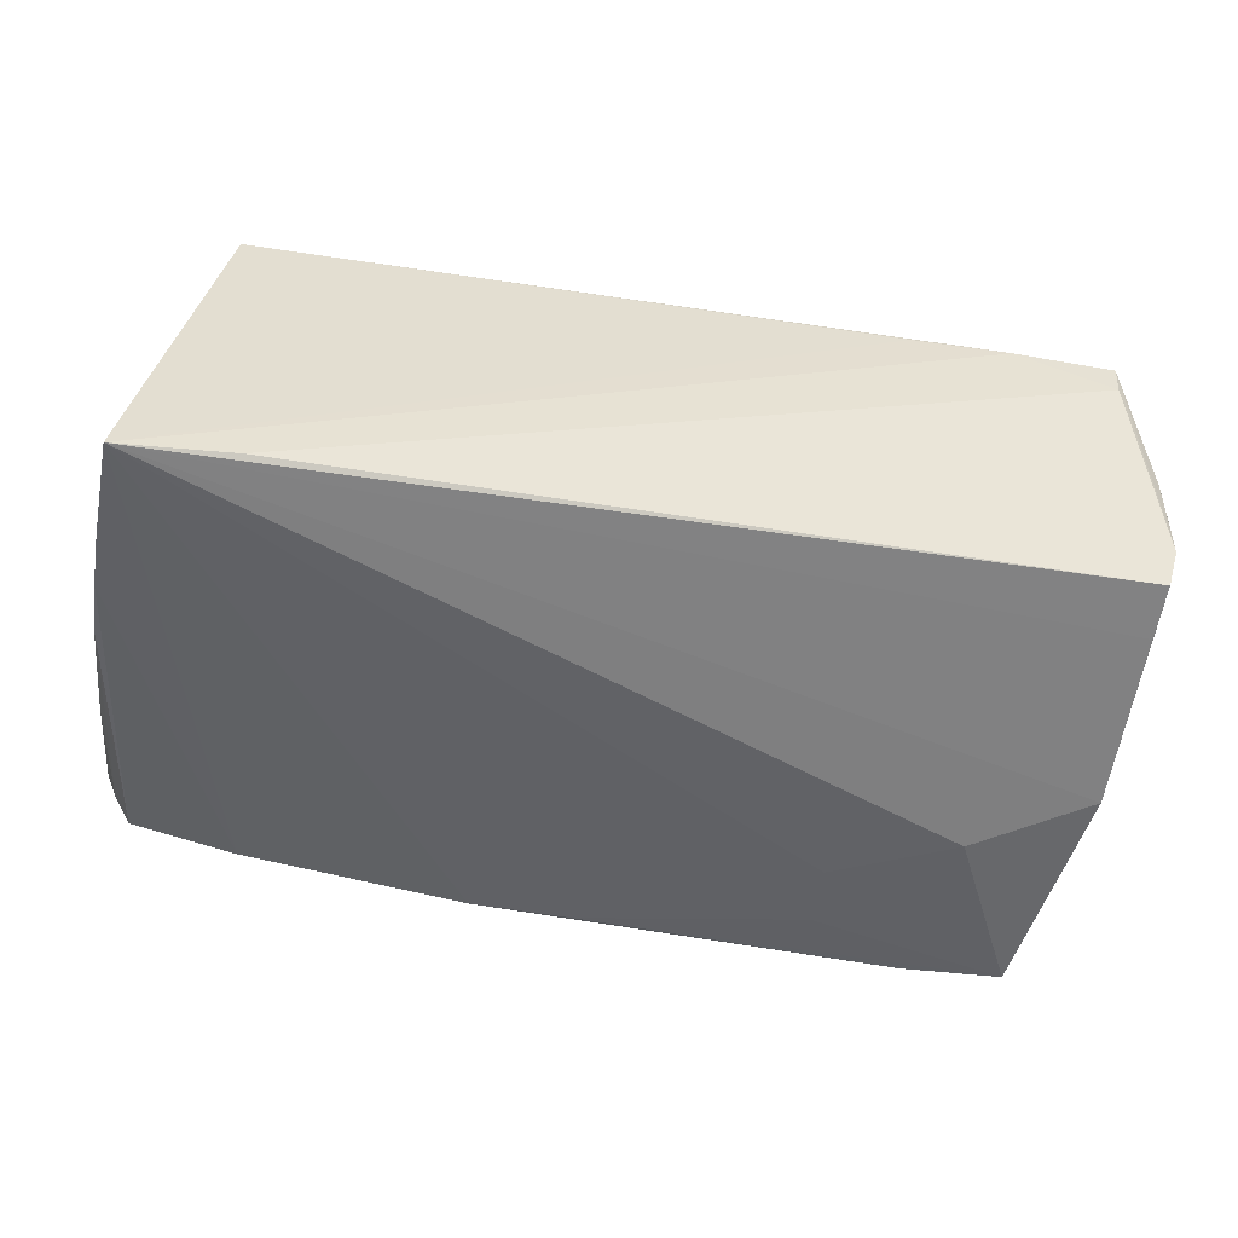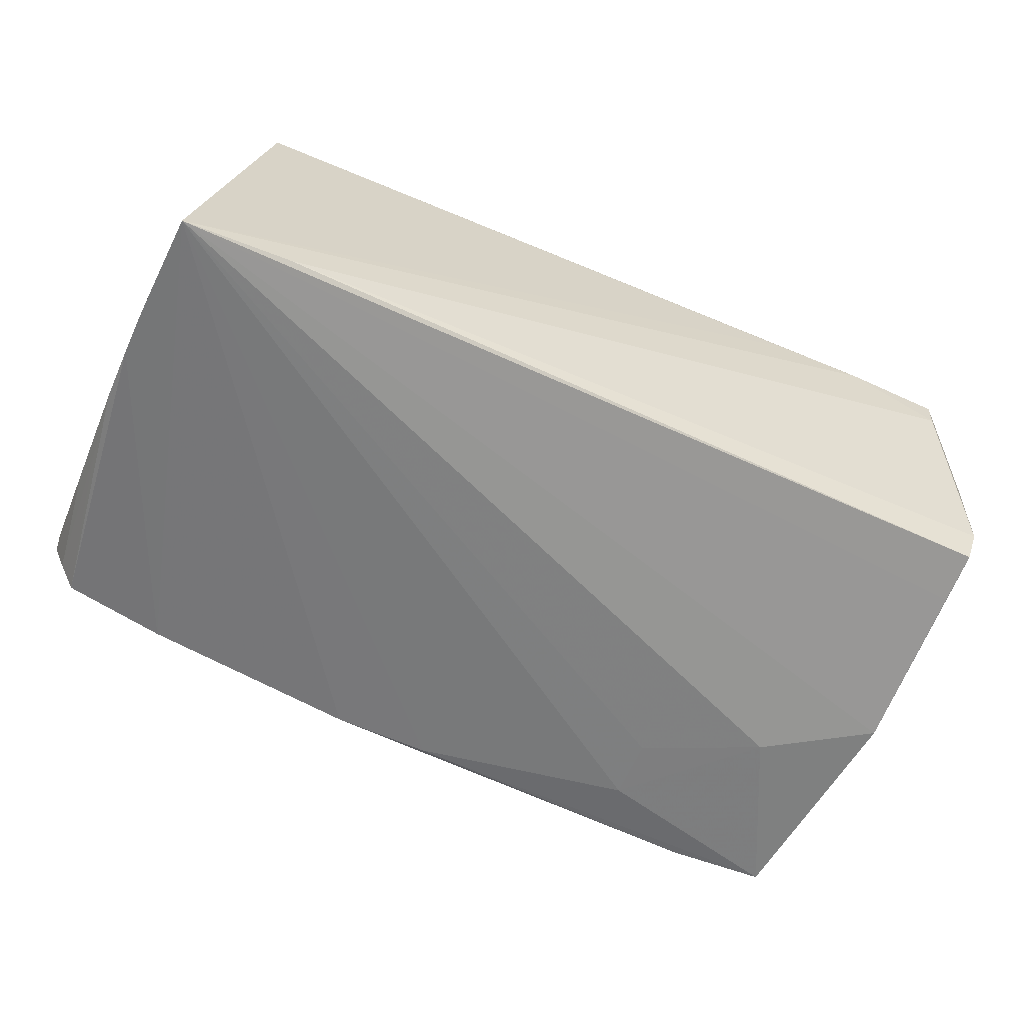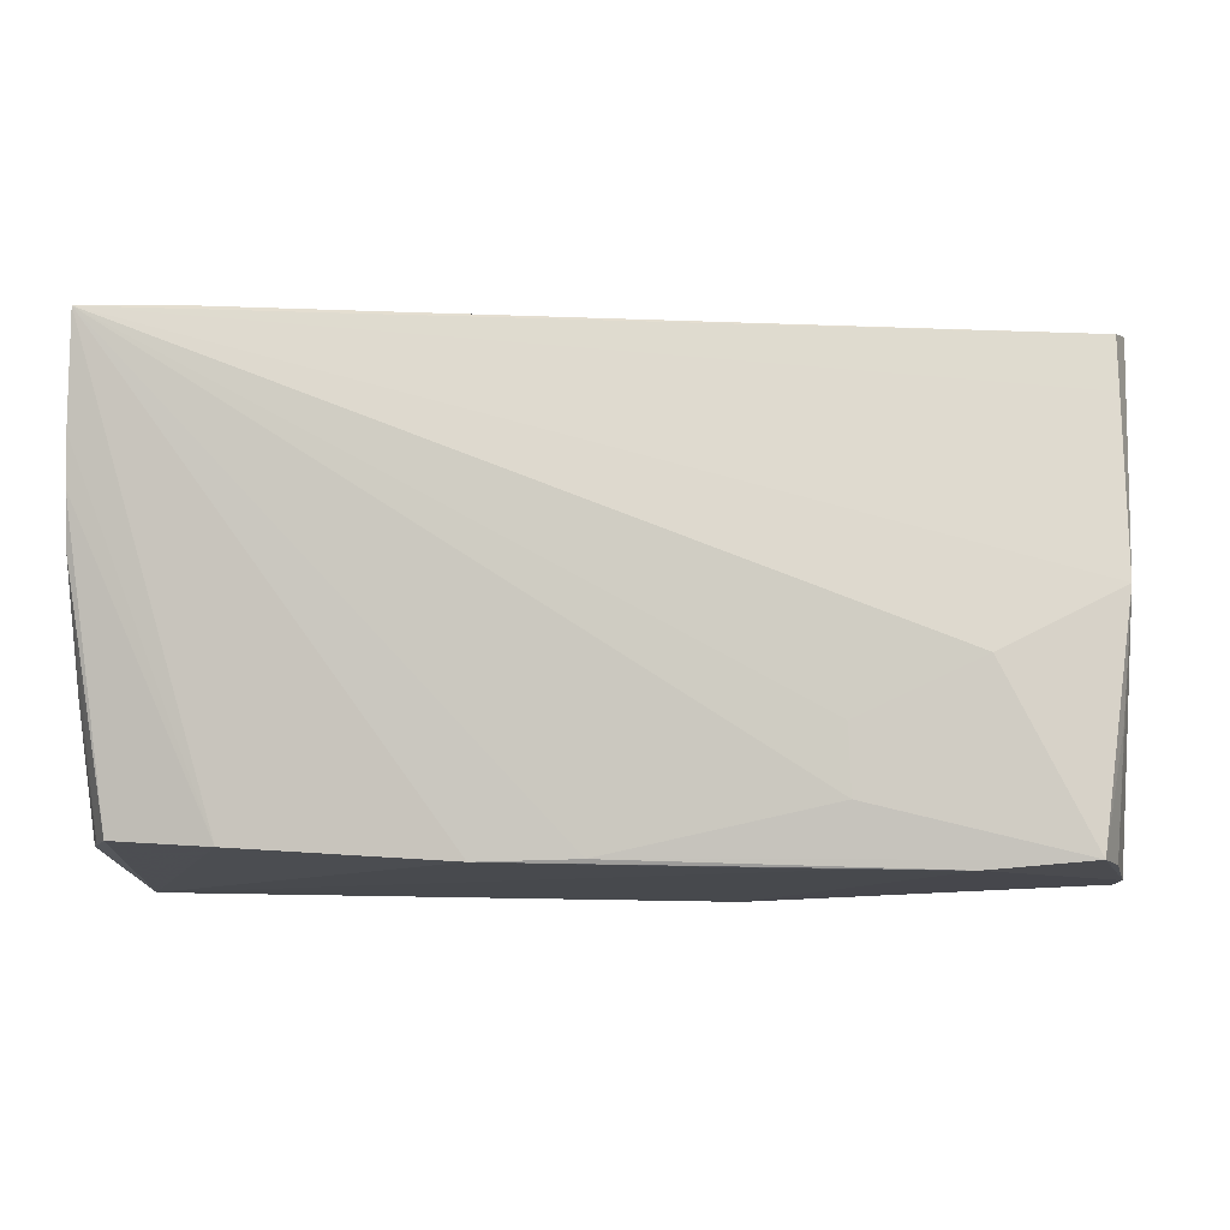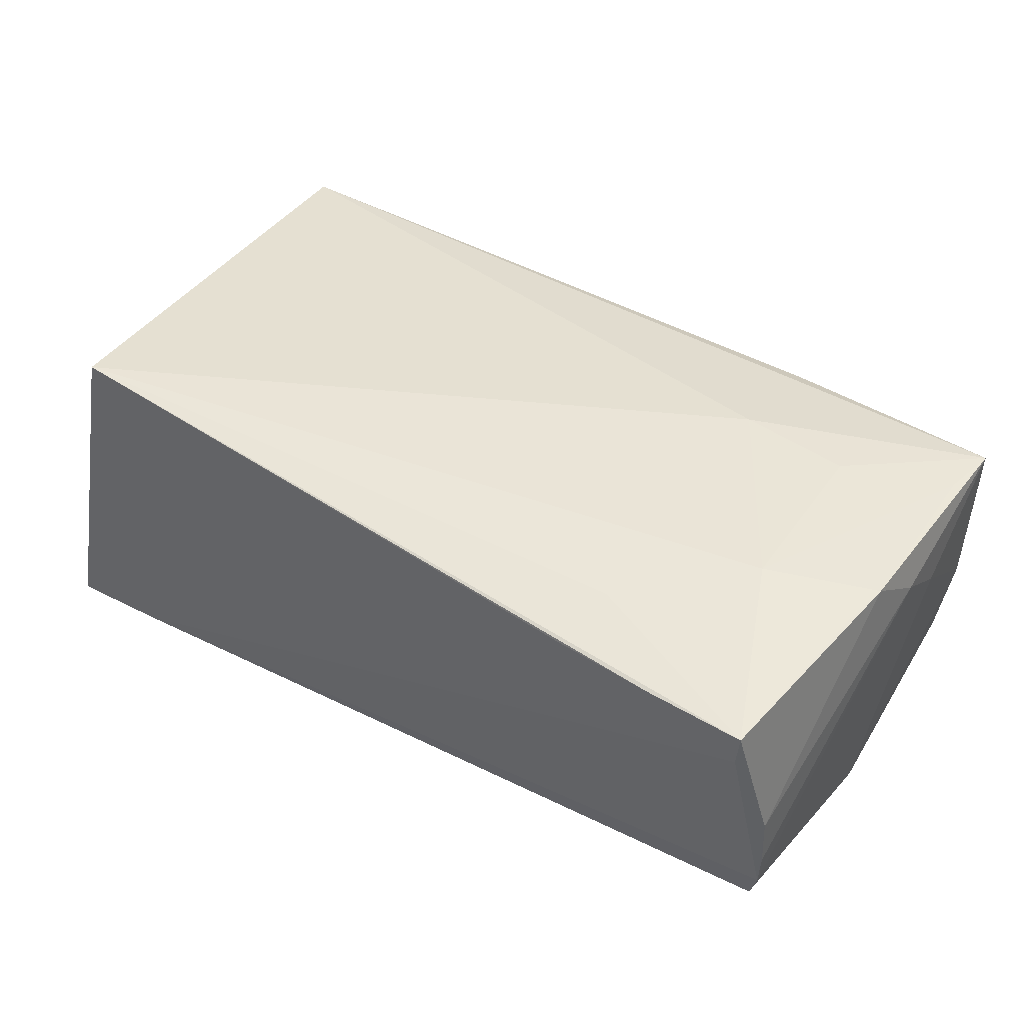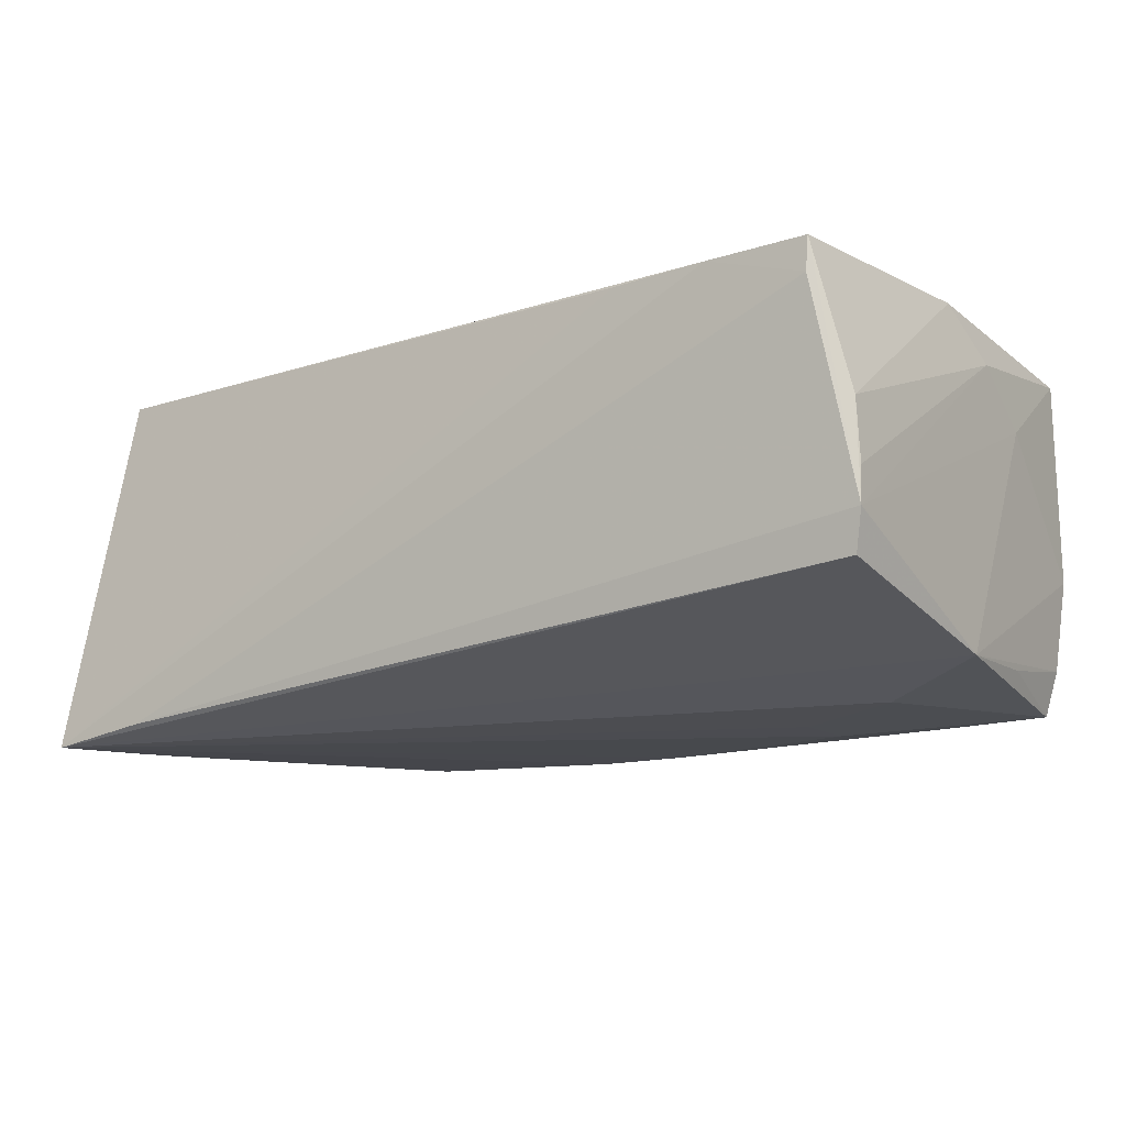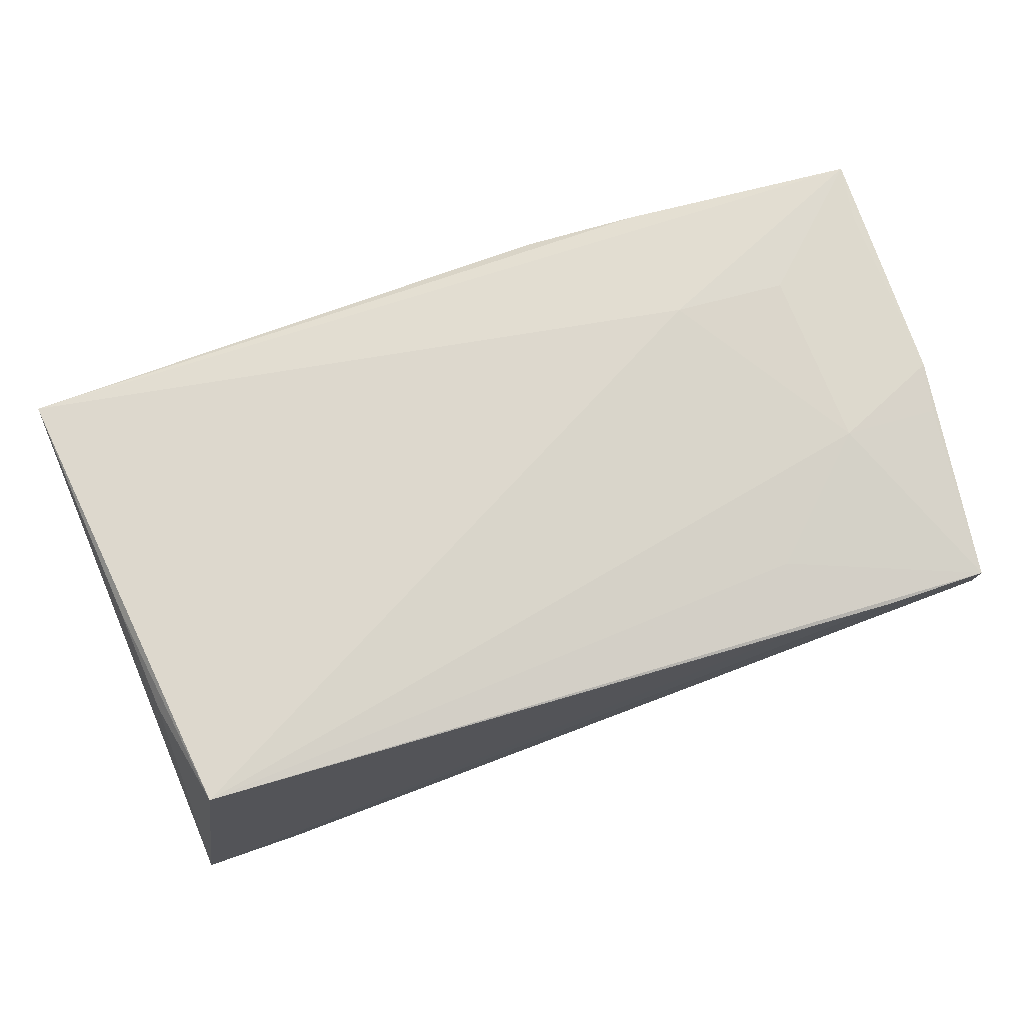
<metadata>
{"format":"obj","ext":"obj","renderer":"f3d","projection":"perspective","resolution":1024,"background":"white","views":[{"elev":-50.7,"azim":170.0,"up":"+Z"},{"elev":-60.4,"azim":155.6,"up":"+Z"},{"elev":-9.8,"azim":-172.8,"up":"+Y"},{"elev":44.6,"azim":-144.8,"up":"+Z"},{"elev":-16.0,"azim":-144.7,"up":"+Z"},{"elev":75.9,"azim":161.8,"up":"+Z"}]}
</metadata>
<code>
v -0.0402 -0.008225 -0.02131
v -0.05544 -0.01273 0.009476
v 0.0004225 -0.02811 -0.02023
v -0.05288 -0.0298 0.001166
v -0.05045 -0.02866 -0.02082
v -0.02578 -0.02936 -0.01999
v -0.04091 -0.01301 0.02082
v 0.05097 0.01451 0.01808
v -0.05581 -0.004566 0.01521
v 0.05507 -0.003534 -0.01762
v -0.05386 0.0258 -0.01412
v 0.01246 -0.02828 -0.0198
v -0.03997 0.03066 0.01924
v -0.0273 -0.01384 0.02098
v -0.02585 -0.01477 -0.02142
v -0.05204 -0.02887 -0.01546
v 0.05396 -0.01105 -0.01702
v -0.05519 0.02729 0.002068
v -0.05364 -0.01913 0.01978
v 0.04213 0.03061 -0.02062
v 0.04759 0.02793 0.02207
v -0.05464 -0.02635 0.0194
v 0.055 -0.02556 -0.009185
v 0.05574 0.01732 -0.02068
v -0.05219 0.03052 0.01909
v 0.0535 0.001405 0.01211
v -0.05528 0.02677 -0.005182
v 0.05532 -0.02582 -0.005404
v -0.03835 -0.02959 -0.02053
v -0.05407 -0.001181 -0.01906
v -0.04215 0.008737 0.02165
v 0.05553 -0.01057 -0.01436
v 0.05148 -0.02553 -0.01648
v 0.05356 -0.02509 -0.01301
v -0.05511 0.0268 -0.009436
v -0.05381 0.008954 0.02026
v -0.0529 -0.01502 -0.01806
v -0.02631 -0.02952 0.01678
v 0.0523 0.0009955 0.01757
v 0.03901 -0.02643 -0.01832
v -0.01251 -0.03066 0.01532
v 0.05581 -0.02916 0.01465
v 0.05581 0.01129 -0.02005
v 0.05581 0.004495 -0.01902
v -0.0282 0.03036 0.01933
v -0.05335 -0.02969 -0.004492
v 0.05519 0.03066 -0.02207
v -0.05482 0.002861 0.02047
v 0.0543 -0.007062 0.01165
v -0.05186 0.03054 0.01507
v -0.02612 -0.02257 -0.02131
v -0.05383 -0.02779 0.01507
v -0.05382 0.01937 -0.01534
v -0.02898 0.02203 0.02081
f 24 47 42
f 8 47 21
f 48 18 9
f 48 25 18
f 13 25 21
f 50 13 47
f 25 13 50
f 37 30 5
f 18 25 35
f 25 50 35
f 5 30 1
f 1 30 47
f 42 33 23
f 6 42 41
f 41 29 6
f 22 48 9
f 14 22 42
f 7 22 14
f 14 42 21
f 44 33 43
f 43 42 44
f 43 24 42
f 21 42 39
f 39 8 21
f 42 8 39
f 26 8 42
f 47 8 26
f 31 14 21
f 7 14 31
f 21 47 45
f 45 13 21
f 47 13 45
f 9 18 27
f 27 35 9
f 18 35 27
f 30 35 11
f 15 1 47
f 42 23 28
f 34 23 33
f 42 6 12
f 12 6 29
f 2 22 9
f 9 35 2
f 2 35 30
f 42 47 49
f 49 26 42
f 47 26 49
f 21 25 54
f 54 31 21
f 25 31 54
f 25 48 36
f 36 31 25
f 48 31 36
f 48 22 19
f 19 31 48
f 19 22 7
f 7 31 19
f 47 30 53
f 53 11 47
f 30 11 53
f 47 11 20
f 20 11 35
f 20 50 47
f 20 35 50
f 44 42 32
f 42 28 32
f 32 28 23
f 32 34 44
f 23 34 32
f 44 34 10
f 40 33 42
f 42 12 40
f 40 43 33
f 24 43 40
f 47 24 40
f 40 12 47
f 5 1 51
f 1 15 51
f 51 15 47
f 46 29 41
f 41 4 46
f 5 29 46
f 46 2 30
f 22 2 46
f 46 52 22
f 4 52 46
f 17 34 33
f 17 10 34
f 17 33 44
f 44 10 17
f 3 12 29
f 3 29 5
f 5 51 3
f 47 12 3
f 3 51 47
f 22 52 38
f 41 42 38
f 42 22 38
f 38 4 41
f 38 52 4
f 16 37 5
f 5 46 16
f 30 37 16
f 16 46 30

</code>
